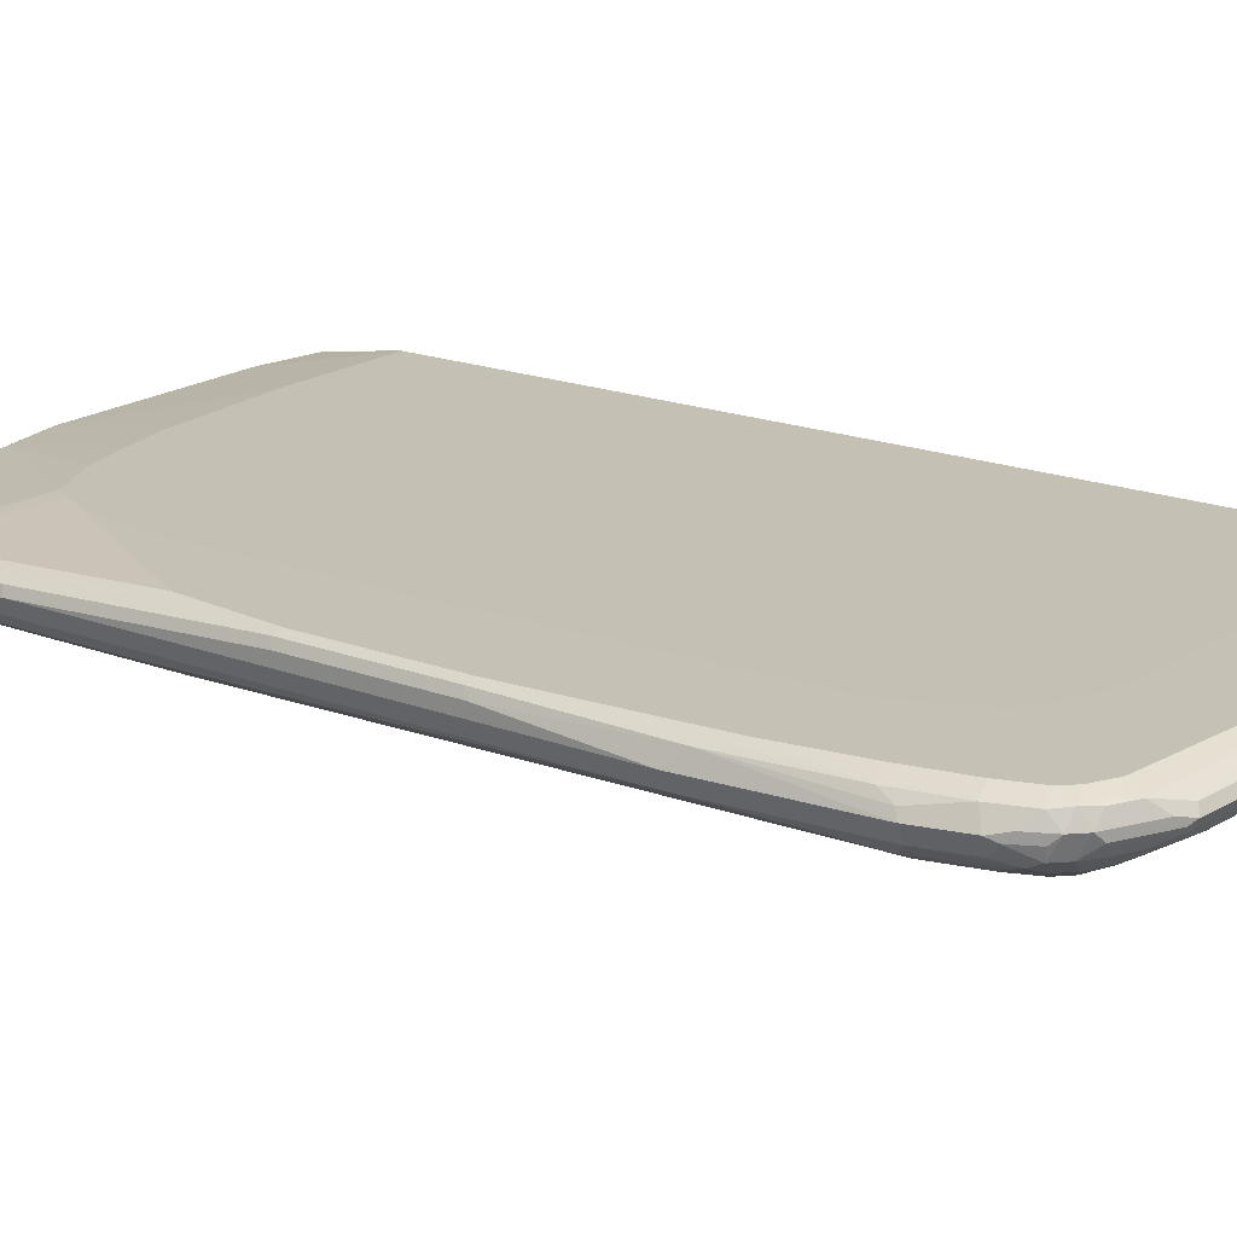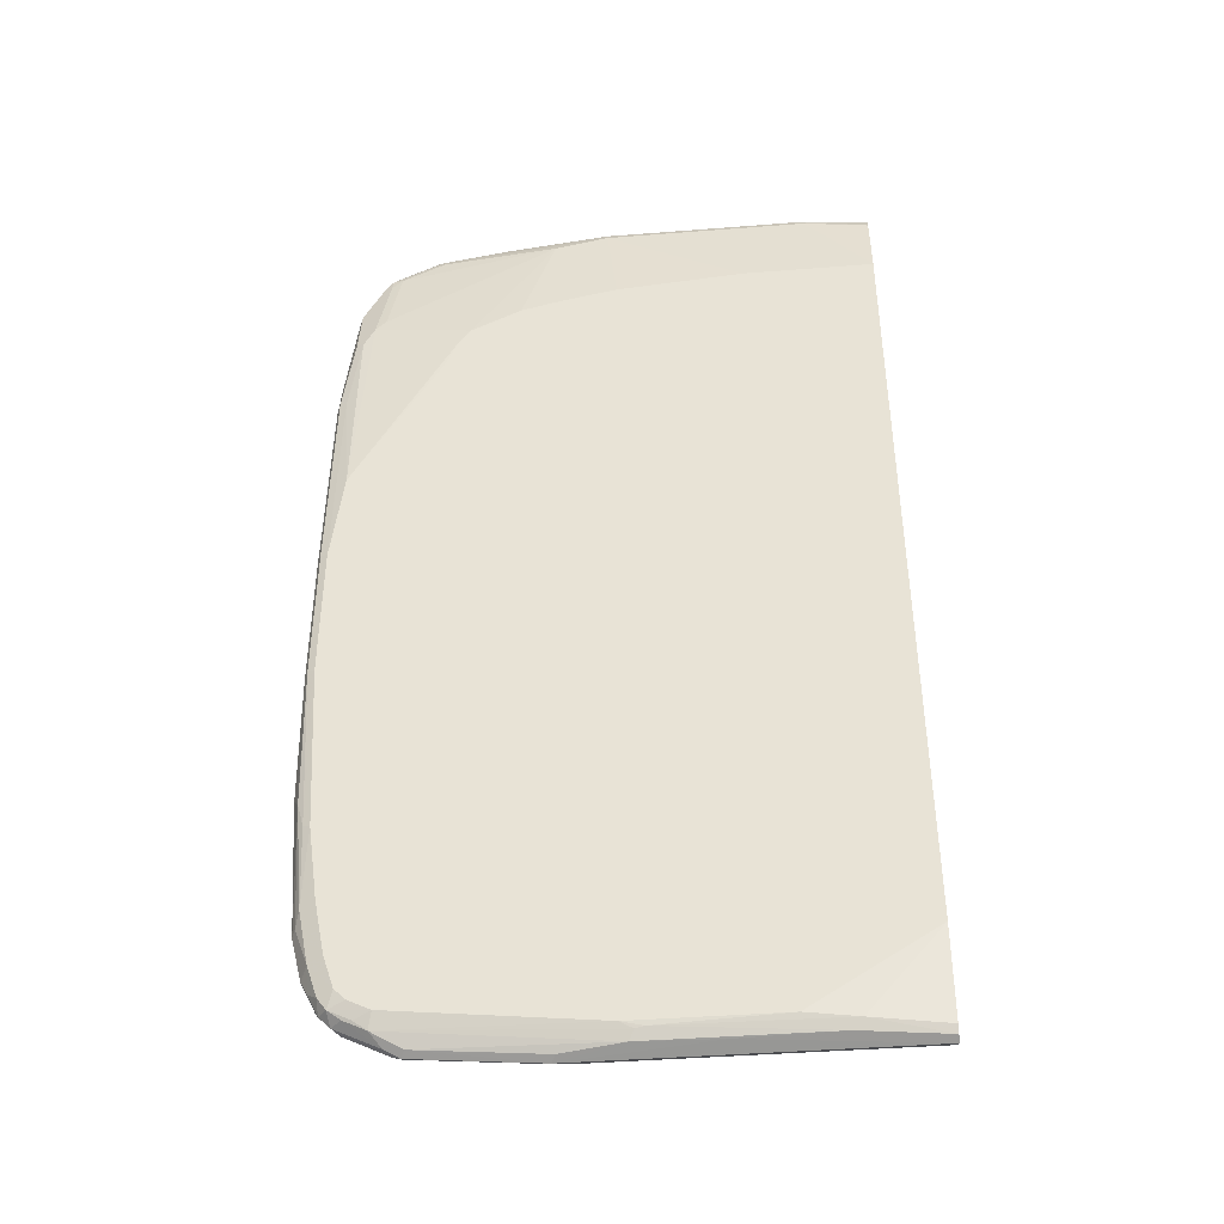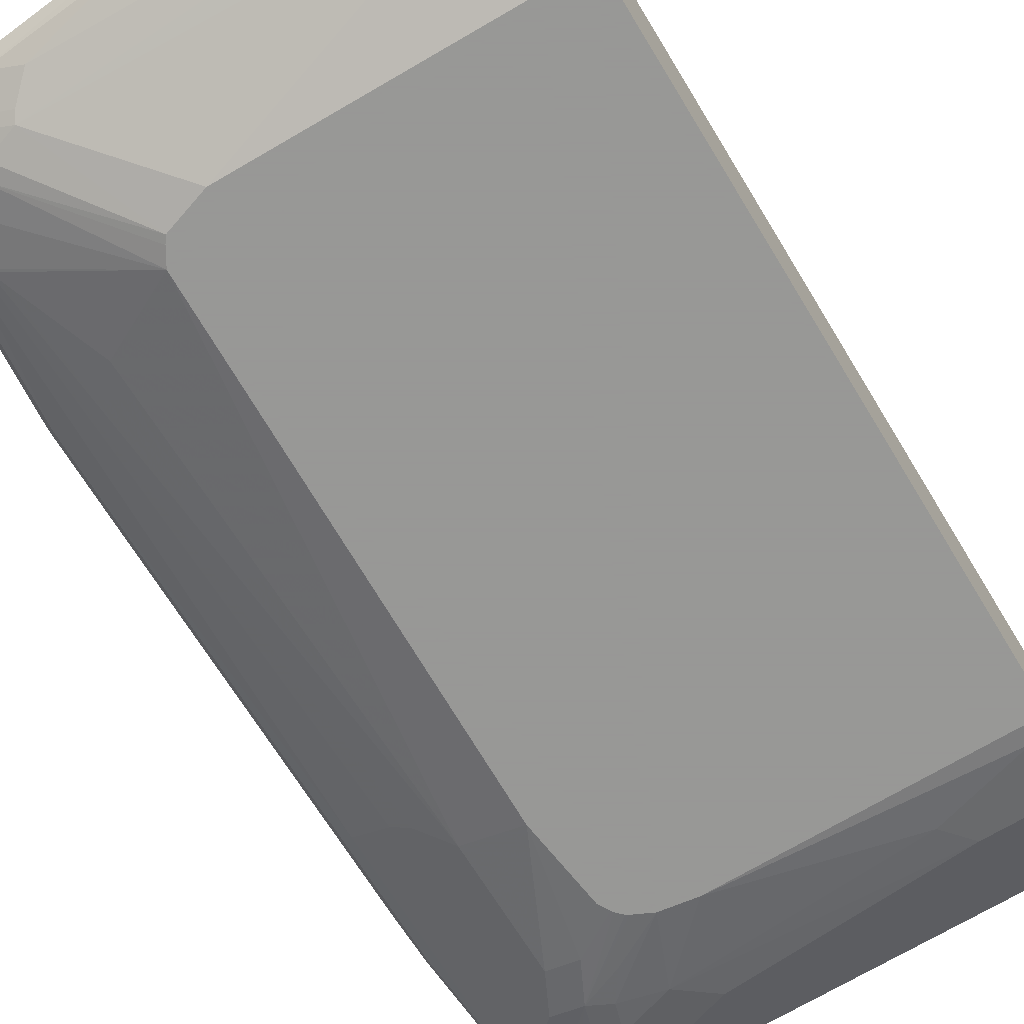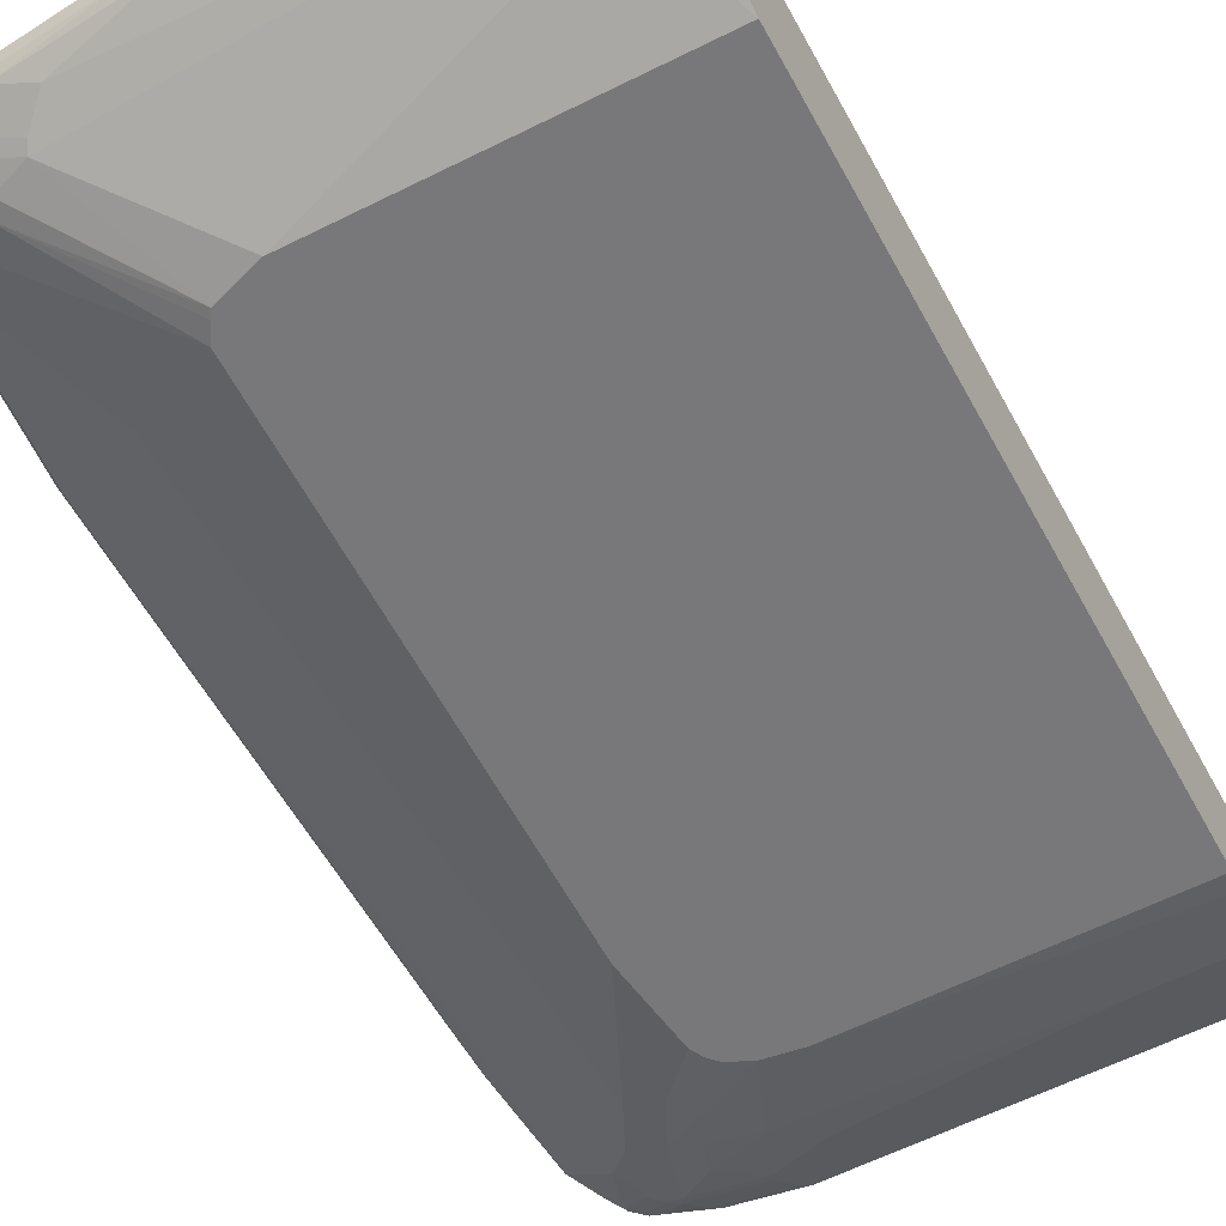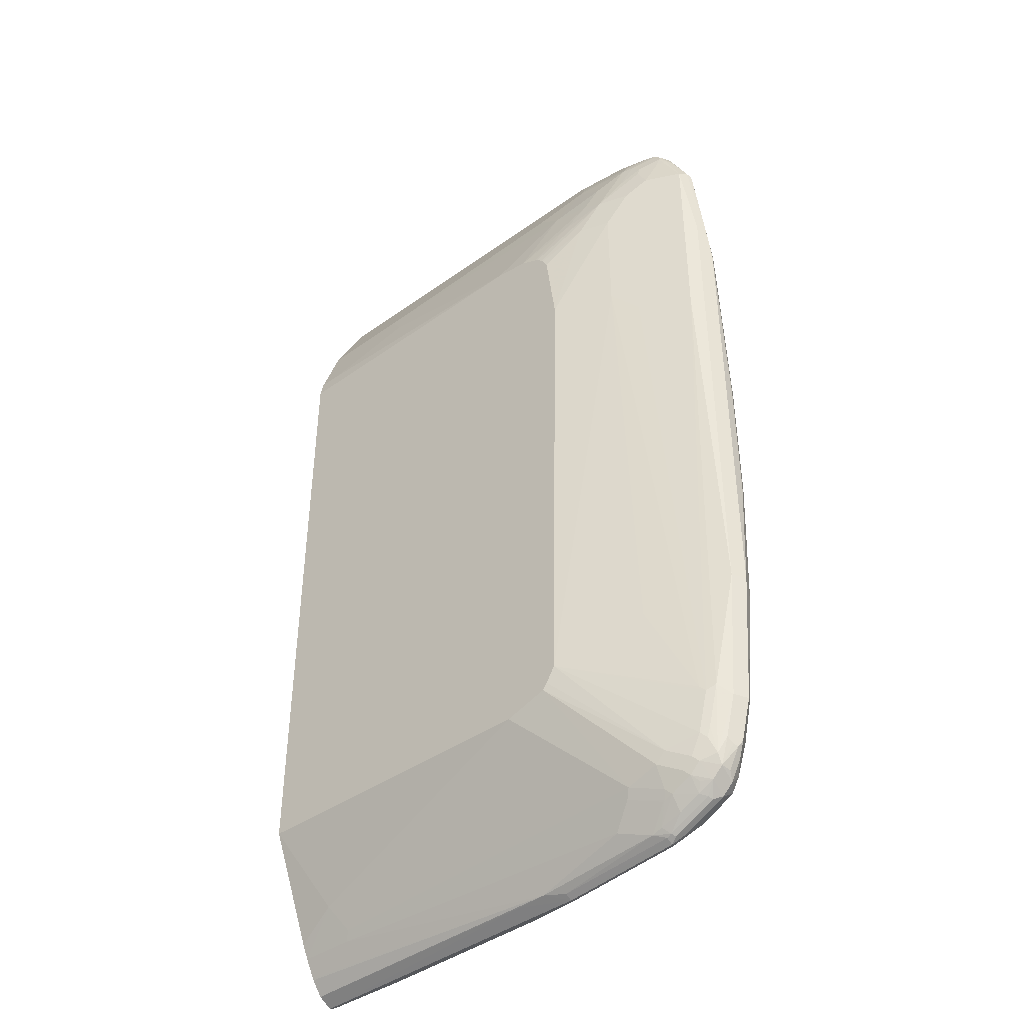
<metadata>
{"format":"obj","ext":"obj","renderer":"f3d","projection":"perspective","resolution":1024,"background":"white","views":[{"elev":18.4,"azim":126.6,"up":"+Y"},{"elev":-41.9,"azim":-174.6,"up":"+Z"},{"elev":-68.4,"azim":-148.7,"up":"+Y"},{"elev":-57.5,"azim":-151.6,"up":"+Y"},{"elev":-42.8,"azim":40.5,"up":"+Z"}]}
</metadata>
<code>
v 0.5999 -0.3265 -0.6454
v 0.6125 -0.329 -0.6429
v 0.5822 -0.329 -0.658
v 0.567 -0.3442 -0.6733
v 0.5417 -0.3392 -0.6783
v 0.5467 -0.3493 -0.6834
v 0.6277 -0.3442 -0.6429
v 0.6302 -0.3265 -0.6302
v 0.5771 -0.3189 -0.6378
v 0.3037 -0.3189 -0.6681
v 0.41 -0.318 -0.5467
v 0.486 -0.3179 -0.5163
v -0.06233 -0.318 -0.5618
v 0.1063 -0.3189 -0.6681
v 0.03798 -0.3227 -0.6757
v -0.06233 -0.3341 -0.6833
v -0.06233 -0.3392 -0.6934
v 0.05064 -0.3291 -0.6883
v 0.2748 -0.3211 -0.6744
v 0.2869 -0.3223 -0.6766
v 0.2936 -0.3291 -0.6883
v 0.3746 -0.3392 -0.6934
v 0.3797 -0.3493 -0.6986
v 0.5467 -0.3594 -0.6783
v 0.3797 -0.3594 -0.6934
v 0.5315 -0.3695 -0.6732
v 0.5543 -0.3607 -0.6757
v 0.5467 -0.3702 -0.6682
v 0.5643 -0.3848 -0.6421
v 0.5619 -0.3847 -0.6428
v 0.5164 -0.3999 -0.6277
v 0.5695 -0.391 -0.6302
v 0.5771 -0.3854 -0.6378
v 0.5695 -0.4062 -0.5998
v 0.6075 -0.3854 -0.6225
v 0.6075 -0.3695 -0.6429
v 0.5771 -0.3695 -0.658
v 0.6151 -0.3607 -0.6454
v 0.6302 -0.3683 -0.6302
v 0.6151 -0.3759 -0.6302
v 0.6227 -0.3854 -0.6074
v 0.6151 -0.391 -0.5998
v 0.5999 -0.391 -0.615
v 0.5847 -0.4062 -0.5847
v 0.6302 -0.391 -0.5694
v 0.6454 -0.3759 -0.5998
v 0.6378 -0.3854 -0.577
v 0.6429 -0.3847 -0.5618
v 0.6581 -0.3847 -0.5011
v 0.6733 -0.3695 -0.5163
v 0.6581 -0.3695 -0.577
v 0.6454 -0.3683 -0.615
v 0.6606 -0.3607 -0.5847
v 0.6834 -0.3493 -0.5163
v 0.6631 -0.3544 -0.5872
v 0.6682 -0.3493 -0.577
v 0.6581 -0.3442 -0.5973
v 0.6429 -0.3442 -0.6277
v 0.648 -0.3544 -0.6175
v 0.6429 -0.329 -0.6124
v 0.6581 -0.329 -0.5669
v 0.6783 -0.3392 -0.5112
v 0.6885 -0.329 -0.3391
v 0.6733 -0.329 -0.4909
v 0.653 -0.3189 -0.4859
v 0.6682 -0.3189 -0.3796
v 0.6783 -0.324 -0.3746
v 0.6834 -0.3189 -0.1366
v 0.5467 -0.3179 -0.41
v 0.6378 -0.3189 -0.5618
v 0.6227 -0.3189 -0.6074
v 0.6075 -0.3189 -0.6225
v 0.5083 -0.3179 -0.502
v 0.5113 -0.3179 0.4809
v -0.06233 -0.318 0.5618
v -0.06233 -0.3493 -0.6986
v 0.1848 -0.3315 -0.6897
v 0.3059 -0.3681 -0.6892
v -0.06233 -0.3696 -0.6883
v 0.3493 -0.3696 -0.6883
v 0.4859 -0.3848 -0.658
v 0.01519 -0.3999 -0.6428
v 0.02279 -0.4062 -0.6302
v 0.5239 -0.4062 -0.6151
v 0.4407 -0.4761 -0.4558
v 0.447 -0.4761 -0.4469
v 0.4602 -0.4761 -0.4251
v 0.6454 -0.391 -0.5087
v 0.6378 -0.3948 -0.5011
v 0.5999 -0.4214 0.2506
v 0.5619 -0.4404 0.2885
v 0.5923 -0.4252 0.5314
v 0.5619 -0.4404 0.4708
v 0.5164 -0.4556 0.4708
v 0.5467 -0.4404 0.5315
v 0.6075 -0.41 0.5923
v 0.579 -0.4214 0.577
v 0.6094 -0.4062 0.6074
v 0.6397 -0.391 0.6226
v 0.6378 -0.3948 0.6074
v 0.6227 -0.41 0.5619
v 0.6227 -0.41 0.243
v 0.6733 -0.3847 0.243
v 0.6885 -0.3695 -0.3188
v 0.6885 -0.3695 0.4252
v 0.6948 -0.3569 -0.2809
v 0.6986 -0.3493 -0.3188
v 0.6986 -0.3341 -0.1366
v 0.6986 -0.3341 0.06064
v 0.6935 -0.324 -0.1315
v 0.6834 -0.3189 0.06064
v 0.6935 -0.324 0.06569
v 0.6935 -0.3392 0.3694
v 0.6834 -0.3341 0.3644
v 0.6783 -0.3392 0.4909
v 0.6682 -0.3341 0.4859
v 0.653 -0.3341 0.5163
v 0.6682 -0.3189 0.1973
v 0.5619 -0.3179 0.3341
v 0.5467 -0.3179 0.41
v 0.528 -0.3179 0.4564
v 0.5619 -0.3179 0.01417
v 0.6378 -0.3341 0.5314
v 0.6227 -0.3493 0.6378
v 0.6378 -0.3493 0.6226
v 0.653 -0.3493 0.5923
v 0.6631 -0.3544 0.5973
v 0.648 -0.3544 0.6276
v 0.6378 -0.3531 0.6397
v 0.5771 -0.3531 0.6701
v 0.5999 -0.3569 0.6644
v 0.6302 -0.3569 0.6491
v 0.6429 -0.3645 0.6429
v 0.6454 -0.3569 0.634
v 0.6834 -0.3645 0.5619
v 0.6783 -0.3544 0.5669
v 0.6948 -0.3569 0.4328
v 0.6986 -0.3493 0.3644
v 0.6796 -0.3721 0.5694
v 0.6492 -0.3721 0.6301
v 0.6587 -0.3797 0.6074
v 0.6416 -0.3873 0.6301
v 0.6492 -0.3873 0.615
v 0.6265 -0.3873 0.6454
v 0.6246 -0.3797 0.6491
v 0.567 -0.3746 0.6783
v 0.5568 -0.3847 0.6733
v 0.6125 -0.3898 0.6479
v 0.5822 -0.405 0.6327
v 0.567 -0.3898 0.6631
v 0.4758 -0.3898 0.6783
v 0.491 -0.405 0.648
v 0.4657 -0.3847 0.6884
v 0.4758 -0.3746 0.6934
v 0.4708 -0.3645 0.6986
v 0.5619 -0.3645 0.6833
v 0.5695 -0.3569 0.6795
v 0.5643 -0.3542 0.677
v 0.5619 -0.3493 0.6681
v 0.3949 -0.3341 0.6681
v 0.4404 -0.318 0.5163
v 0.3797 -0.318 0.5315
v 0.3189 -0.3341 0.6833
v 0.3037 -0.318 0.5466
v 0.1225 -0.318 0.5618
v 0.03039 -0.3341 0.6833
v 0.02279 -0.3379 0.6909
v -0.06233 -0.3341 0.6681
v -0.06233 -0.3645 0.6986
v -0.06233 -0.3442 0.6883
v 0.03039 -0.3392 0.6934
v 0.3189 -0.3392 0.6934
v 0.3265 -0.3417 0.6948
v 0.03039 -0.3493 0.6986
v 0.3189 -0.3493 0.6986
v 0.4784 -0.3569 0.6947
v 0.4708 -0.3544 0.6934
v 0.5619 -0.3544 0.6782
v -0.06233 -0.3847 0.6883
v -0.06233 -0.4404 0.577
v -0.06233 -0.4761 0.4601
v -0.06233 -0.4708 0.4859
v 0.1063 -0.4556 0.5315
v 0.07592 -0.4404 0.577
v 0.4556 -0.4404 0.5619
v 0.3599 -0.4761 0.4601
v -0.03037 -0.4708 0.4859
v 0.4104 -0.4761 0.4525
v 0.5164 -0.4404 0.5467
v 0.5315 -0.4252 0.5923
v 0.4859 -0.41 0.6379
v 0.5771 -0.41 0.6226
v 0.5942 -0.4062 0.6226
v 0.5961 -0.4024 0.6301
v 0.6246 -0.391 0.6378
v 0.486 -0.4556 0.5011
v 0.437 -0.4761 0.4398
v 0.4408 -0.4761 0.4374
v 0.4602 -0.4761 0.4099
v 0.4499 -0.4761 0.4282
v 0.4519 -0.4761 0.4252
v 0.4753 -0.4761 0.2885
v 0.5771 -0.4252 -0.3644
v -0.06233 -0.4761 -0.468
v -0.06233 -0.4004 -0.6418
v -0.06233 -0.41 -0.6225
v 2.172e-05 -0.4252 -0.5922
v 0.3797 -0.4761 -0.4753
v -0.06233 -0.3866 -0.6666
v -0.06233 -0.3853 -0.6686
v 0.41 -0.4252 0.6074
v 0.648 -0.3898 0.6074
v 0.6733 -0.3847 0.5619
v 0.6176 -0.3544 -0.6479
v 0.5568 -0.3544 -0.6783
f 166 167 163
f 166 168 167
f 166 75 168
f 168 75 169
f 171 173 172
f 170 167 168
f 171 167 170
f 166 163 75
f 171 172 167
f 170 168 169
f 165 163 164
f 162 74 164
f 74 75 165
f 38 214 39
f 162 161 74
f 162 164 163
f 162 163 160
f 162 160 161
f 161 160 74
f 123 74 160
f 124 123 160
f 124 160 159
f 165 75 163
f 171 174 173
f 180 169 181
f 174 170 169
f 182 180 181
f 130 124 159
f 179 169 180
f 179 180 153
f 179 153 169
f 153 155 169
f 155 175 169
f 177 173 176
f 177 172 173
f 177 178 172
f 167 172 163
f 159 160 163
f 159 163 172
f 159 172 178
f 158 159 178
f 158 178 157
f 157 178 177
f 157 177 176
f 157 176 155
f 155 176 173
f 155 173 175
f 174 175 173
f 174 169 175
f 171 170 174
f 130 159 158
f 144 133 145
f 130 157 131
f 142 141 140
f 140 141 139
f 140 139 133
f 139 135 133
f 137 136 135
f 137 135 139
f 137 139 105
f 137 105 106
f 137 106 138
f 137 138 113
f 137 113 136
f 136 113 115
f 136 115 117
f 126 136 117
f 126 127 136
f 136 127 135
f 127 133 135
f 134 133 127
f 134 127 128
f 134 128 129
f 134 129 133
f 129 132 133
f 183 180 182
f 142 143 141
f 130 158 157
f 142 99 143
f 142 133 144
f 132 131 133
f 145 156 146
f 145 133 156
f 156 133 131
f 156 131 157
f 156 157 155
f 156 155 146
f 154 146 155
f 154 155 153
f 154 153 146
f 147 146 153
f 151 147 153
f 151 153 152
f 129 131 132
f 151 152 150
f 151 150 147
f 148 147 150
f 148 150 149
f 148 149 144
f 148 144 147
f 144 146 147
f 144 145 146
f 142 140 133
f 142 144 99
f 183 184 180
f 210 79 80
f 183 186 185
f 184 185 211
f 184 211 191
f 184 191 180
f 180 191 153
f 152 153 191
f 149 150 152
f 195 99 144
f 195 98 99
f 75 76 169
f 79 205 76
f 211 185 191
f 210 205 79
f 209 210 80
f 209 80 82
f 209 82 205
f 83 205 82
f 85 208 84
f 85 87 208
f 208 87 204
f 207 208 204
f 207 84 208
f 83 84 207
f 209 205 210
f 212 143 99
f 212 213 143
f 212 100 213
f 129 130 131
f 215 214 38
f 215 38 27
f 215 27 24
f 215 24 6
f 215 6 214
f 214 6 7
f 214 7 39
f 22 23 21
f 31 26 30
f 31 81 26
f 64 67 63
f 138 109 113
f 138 107 109
f 138 106 107
f 143 213 141
f 139 141 213
f 139 213 105
f 105 213 103
f 103 213 102
f 101 102 213
f 101 213 100
f 212 99 100
f 83 207 205
f 206 205 207
f 206 207 204
f 206 204 205
f 190 189 95
f 192 190 95
f 97 192 95
f 193 192 97
f 193 97 98
f 193 98 195
f 193 195 144
f 194 193 144
f 194 144 149
f 194 149 193
f 193 149 192
f 192 149 152
f 192 152 191
f 192 191 190
f 190 191 185
f 190 185 189
f 189 185 188
f 186 188 185
f 186 181 188
f 186 187 181
f 182 181 187
f 183 182 187
f 183 187 186
f 196 95 189
f 183 185 184
f 197 95 196
f 197 188 198
f 205 204 76
f 76 204 169
f 181 169 204
f 181 204 188
f 188 204 87
f 199 188 202
f 202 188 87
f 89 203 87
f 91 203 89
f 91 87 203
f 91 202 87
f 93 202 91
f 94 202 93
f 94 199 202
f 201 200 199
f 201 199 94
f 201 94 95
f 201 95 200
f 200 95 198
f 200 198 199
f 198 188 199
f 196 189 188
f 197 196 188
f 197 198 95
f 129 124 130
f 74 165 164
f 125 129 128
f 55 58 57
f 55 57 56
f 55 56 54
f 55 54 53
f 53 54 50
f 53 50 51
f 53 51 52
f 52 51 46
f 46 51 50
f 46 50 49
f 55 59 58
f 46 49 48
f 46 47 45
f 46 45 42
f 42 45 44
f 42 44 34
f 43 42 34
f 43 34 35
f 43 35 42
f 35 41 42
f 35 39 41
f 40 39 35
f 46 48 47
f 55 52 59
f 55 53 52
f 59 52 58
f 70 71 69
f 70 69 65
f 66 65 69
f 66 69 68
f 66 68 67
f 66 67 64
f 66 64 65
f 64 61 65
f 62 61 64
f 62 64 63
f 62 63 54
f 62 54 61
f 56 61 54
f 57 61 56
f 57 60 61
f 57 58 60
f 60 58 8
f 7 8 58
f 7 58 39
f 46 42 41
f 52 46 41
f 52 41 39
f 52 39 58
f 40 35 36
f 40 36 39
f 36 38 39
f 36 27 38
f 19 14 10
f 15 14 19
f 15 19 18
f 15 18 17
f 15 17 16
f 15 13 14
f 14 13 10
f 11 10 13
f 11 13 12
f 11 12 9
f 11 9 10
f 9 3 10
f 1 3 9
f 1 9 8
f 2 1 8
f 2 8 7
f 4 2 7
f 4 7 6
f 4 6 5
f 4 5 3
f 4 3 2
f 2 3 1
f 125 124 129
f 20 19 10
f 70 61 71
f 20 18 19
f 20 3 21
f 33 29 28
f 37 33 28
f 37 28 27
f 37 27 36
f 37 36 33
f 33 36 35
f 33 35 34
f 33 34 32
f 33 32 29
f 29 32 31
f 29 31 30
f 29 30 26
f 29 26 28
f 28 26 27
f 27 26 24
f 24 26 25
f 24 25 23
f 24 23 6
f 5 6 23
f 5 23 22
f 5 22 21
f 5 21 3
f 20 10 3
f 20 21 18
f 70 65 61
f 15 16 13
f 60 8 71
f 112 109 110
f 112 110 111
f 111 110 68
f 67 68 110
f 67 110 63
f 108 63 110
f 108 110 109
f 108 109 107
f 108 107 63
f 54 63 107
f 50 104 49
f 50 54 104
f 104 54 107
f 104 107 106
f 104 106 105
f 104 105 103
f 104 103 49
f 47 48 45
f 48 49 45
f 88 45 49
f 88 49 103
f 88 103 102
f 90 88 102
f 112 113 109
f 92 90 102
f 112 111 113
f 114 115 113
f 60 71 61
f 125 127 126
f 125 126 117
f 125 117 124
f 124 117 123
f 123 117 74
f 121 117 118
f 121 74 117
f 121 122 74
f 69 74 122
f 69 122 68
f 119 111 68
f 119 68 122
f 119 122 121
f 120 119 121
f 120 121 118
f 120 118 119
f 119 118 111
f 125 128 127
f 116 114 118
f 116 118 117
f 116 117 115
f 116 115 114
f 114 113 111
f 92 102 101
f 114 111 118
f 96 101 100
f 25 80 23
f 78 23 80
f 78 80 79
f 78 79 76
f 78 76 23
f 77 23 76
f 77 21 23
f 18 21 77
f 18 77 76
f 17 18 76
f 17 76 16
f 16 76 13
f 12 13 75
f 12 75 74
f 12 74 69
f 8 9 72
f 12 72 9
f 73 72 12
f 73 12 69
f 73 69 71
f 73 71 72
f 96 92 101
f 71 8 72
f 25 26 80
f 81 80 26
f 13 76 75
f 31 82 81
f 96 99 98
f 81 82 80
f 96 98 97
f 96 97 95
f 96 95 92
f 92 95 94
f 92 93 91
f 92 91 90
f 90 91 89
f 90 89 88
f 88 89 87
f 92 94 93
f 45 87 44
f 31 83 82
f 88 87 45
f 32 84 31
f 32 34 84
f 31 84 83
f 34 85 84
f 96 100 99
f 34 44 85
f 86 85 44
f 86 87 85
f 86 44 87

</code>
